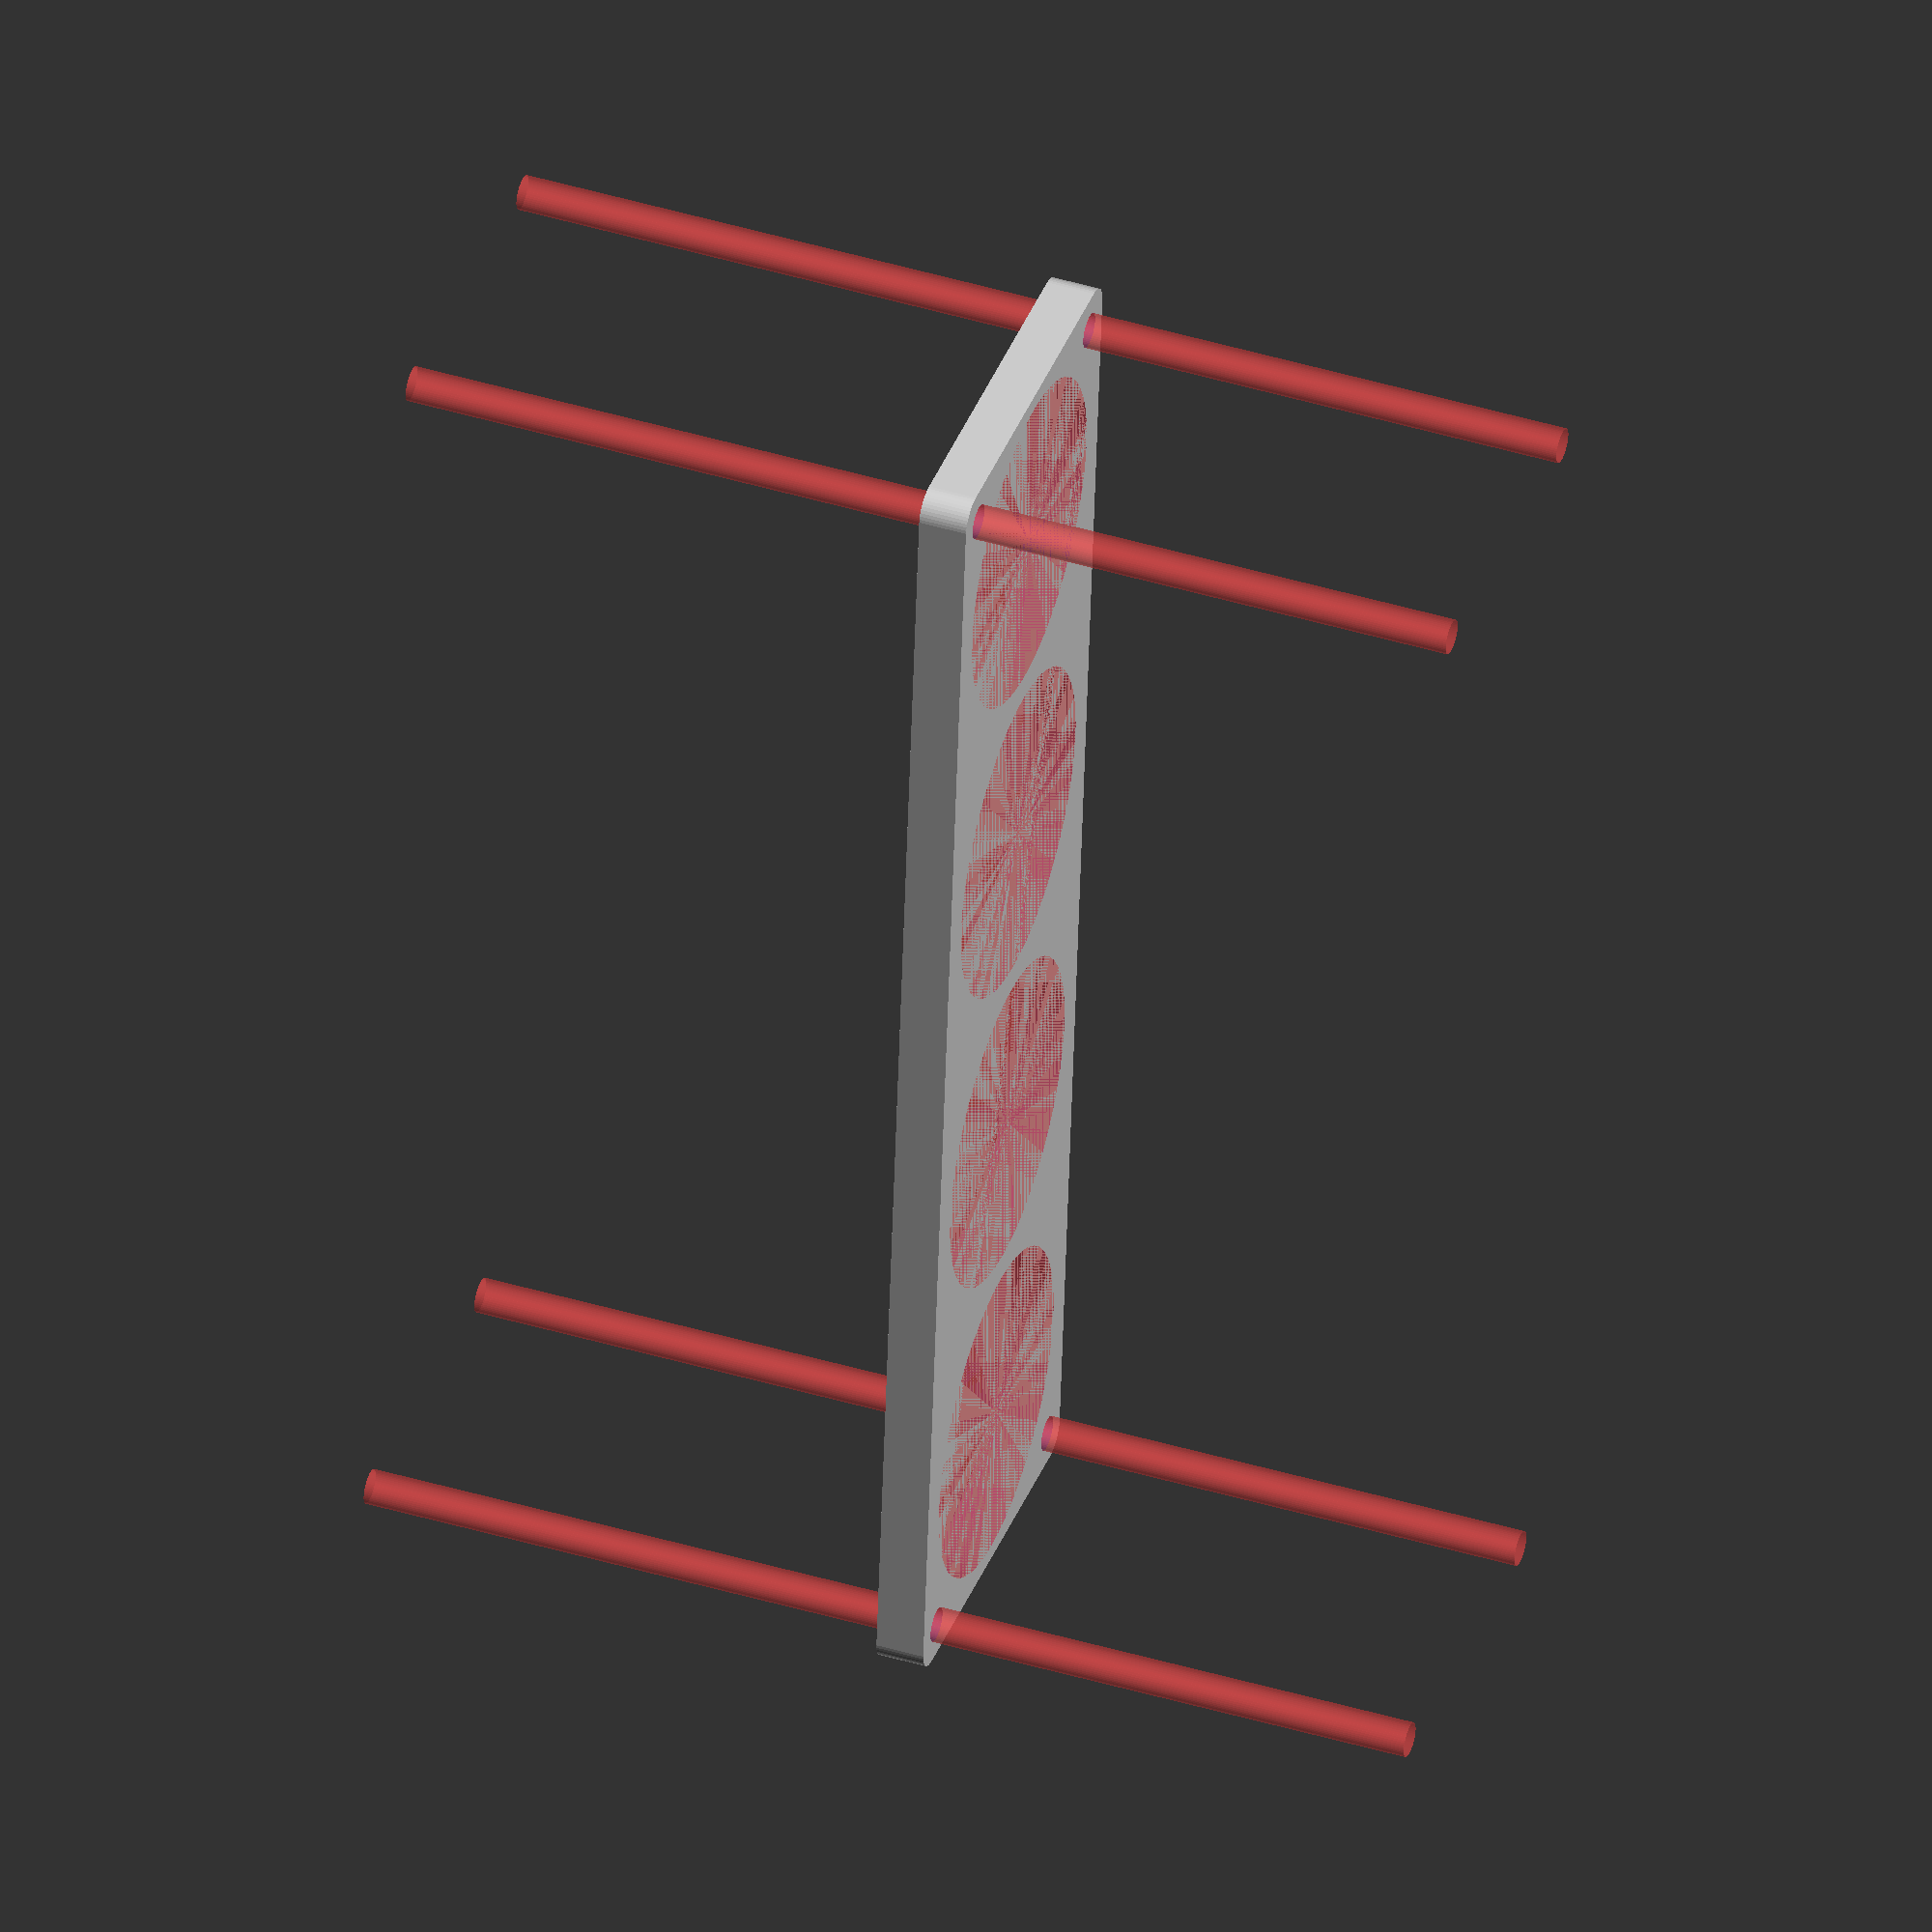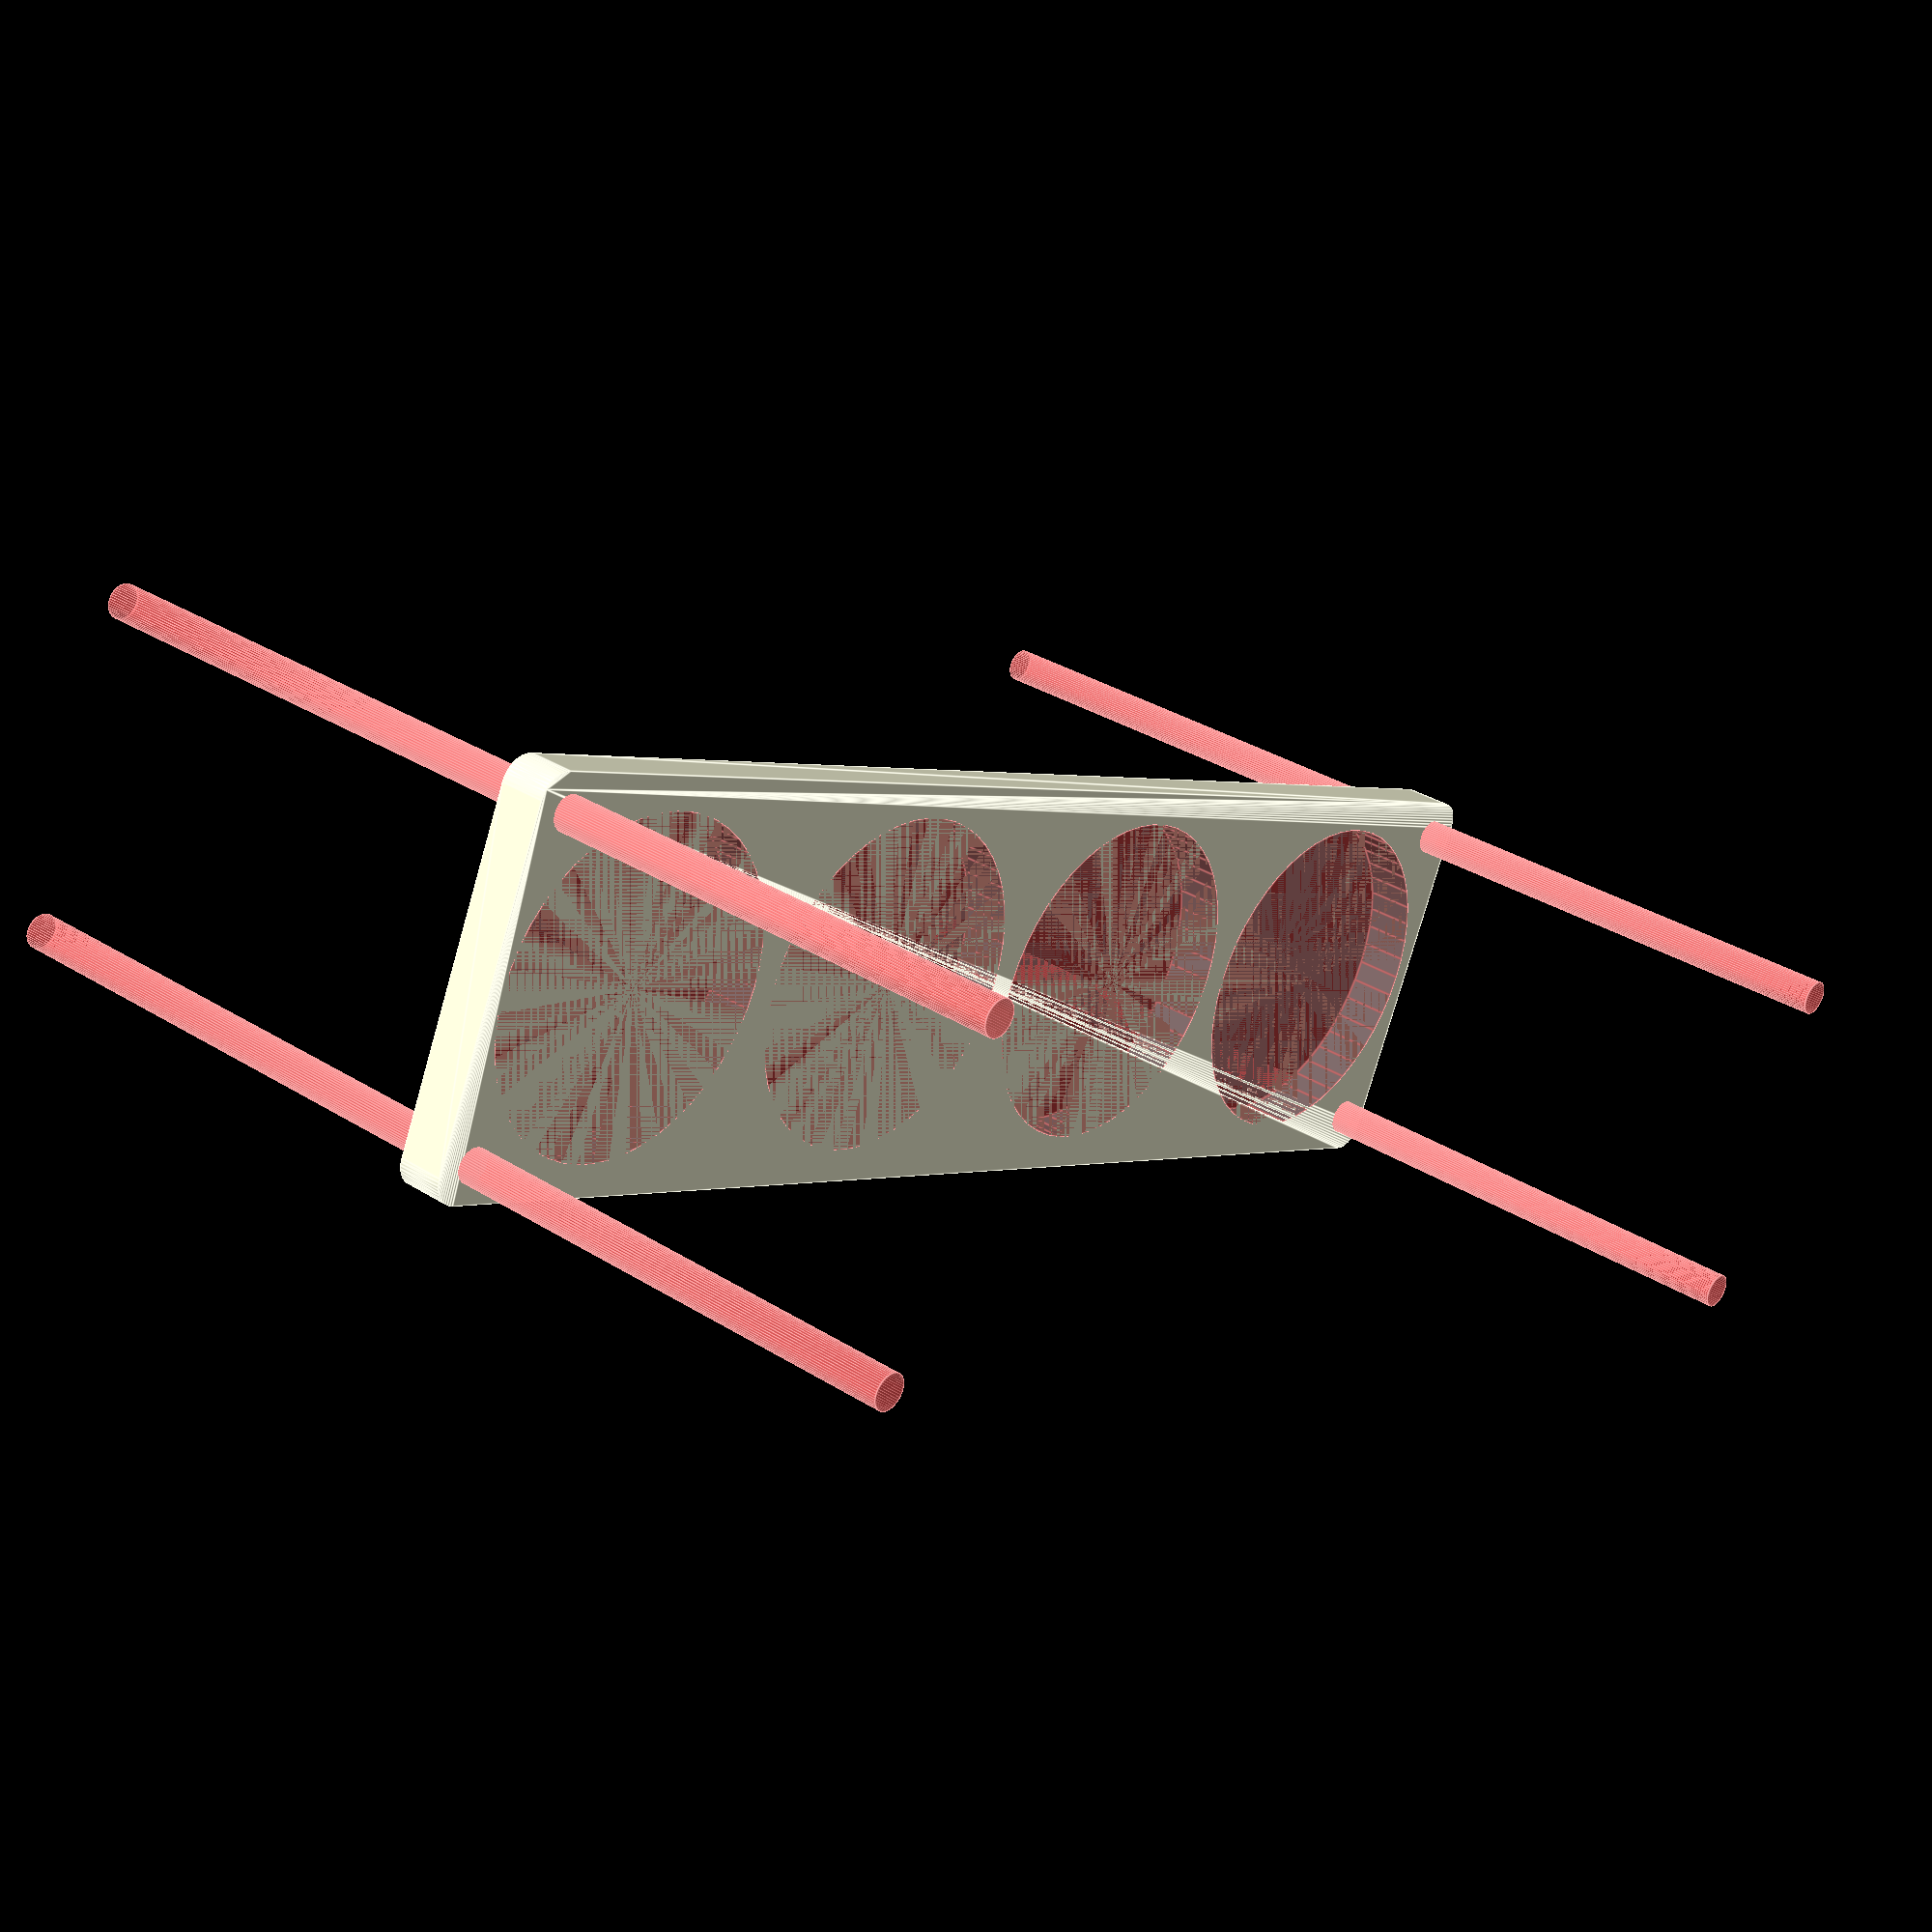
<openscad>
$fn = 50;


difference() {
	union() {
		hull() {
			translate(v = [-129.5000000000, 32.0000000000, 0]) {
				cylinder(h = 9, r = 5);
			}
			translate(v = [129.5000000000, 32.0000000000, 0]) {
				cylinder(h = 9, r = 5);
			}
			translate(v = [-129.5000000000, -32.0000000000, 0]) {
				cylinder(h = 9, r = 5);
			}
			translate(v = [129.5000000000, -32.0000000000, 0]) {
				cylinder(h = 9, r = 5);
			}
		}
	}
	union() {
		#translate(v = [-127.5000000000, -30.0000000000, -100.0000000000]) {
			cylinder(h = 200, r = 3.2500000000);
		}
		#translate(v = [-127.5000000000, 30.0000000000, -100.0000000000]) {
			cylinder(h = 200, r = 3.2500000000);
		}
		#translate(v = [127.5000000000, -30.0000000000, -100.0000000000]) {
			cylinder(h = 200, r = 3.2500000000);
		}
		#translate(v = [127.5000000000, 30.0000000000, -100.0000000000]) {
			cylinder(h = 200, r = 3.2500000000);
		}
		#translate(v = [-100.5000000000, 0, 0]) {
			cylinder(h = 9, r = 31.0000000000);
		}
		#translate(v = [-33.5000000000, 0, 0]) {
			cylinder(h = 9, r = 31.0000000000);
		}
		#translate(v = [33.5000000000, 0, 0]) {
			cylinder(h = 9, r = 31.0000000000);
		}
		#translate(v = [100.5000000000, 0, 0]) {
			cylinder(h = 9, r = 31.0000000000);
		}
	}
}
</openscad>
<views>
elev=316.8 azim=95.1 roll=289.6 proj=o view=wireframe
elev=328.4 azim=204.2 roll=311.9 proj=p view=edges
</views>
